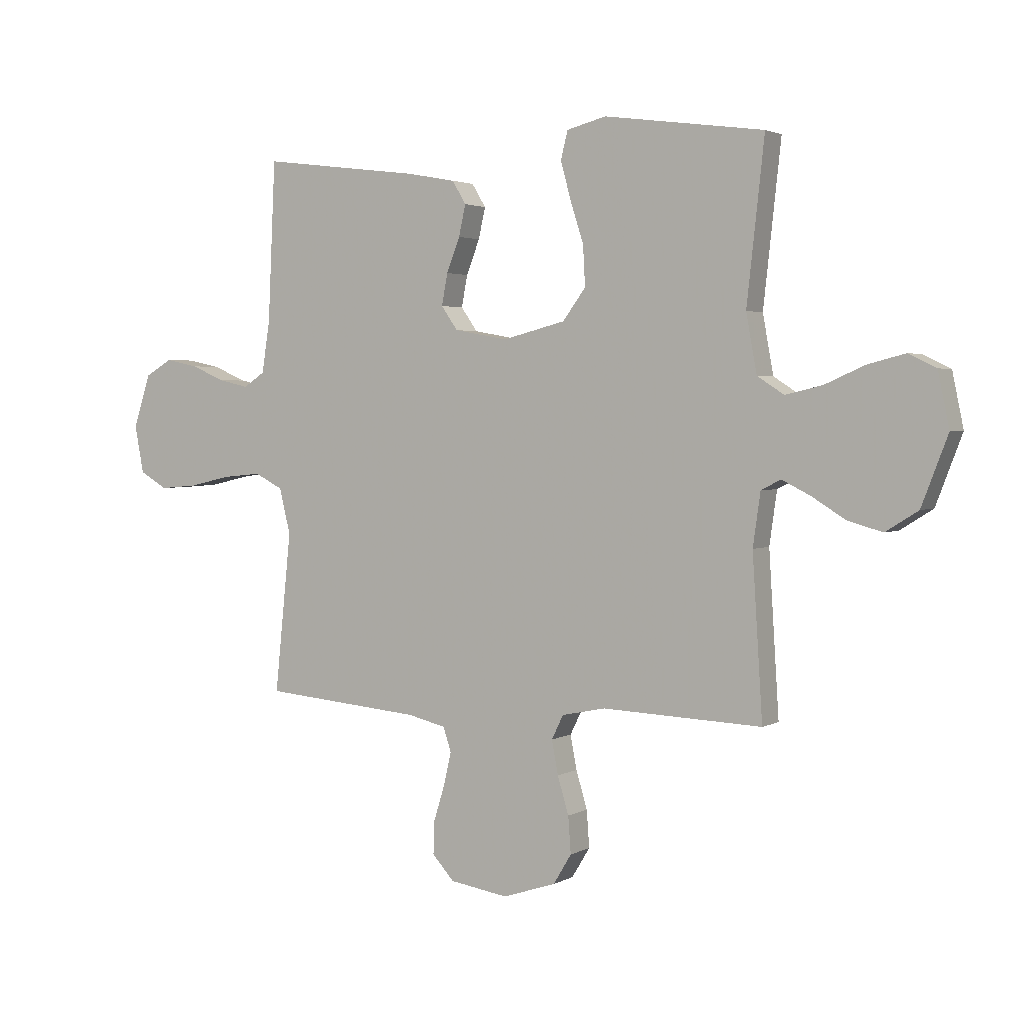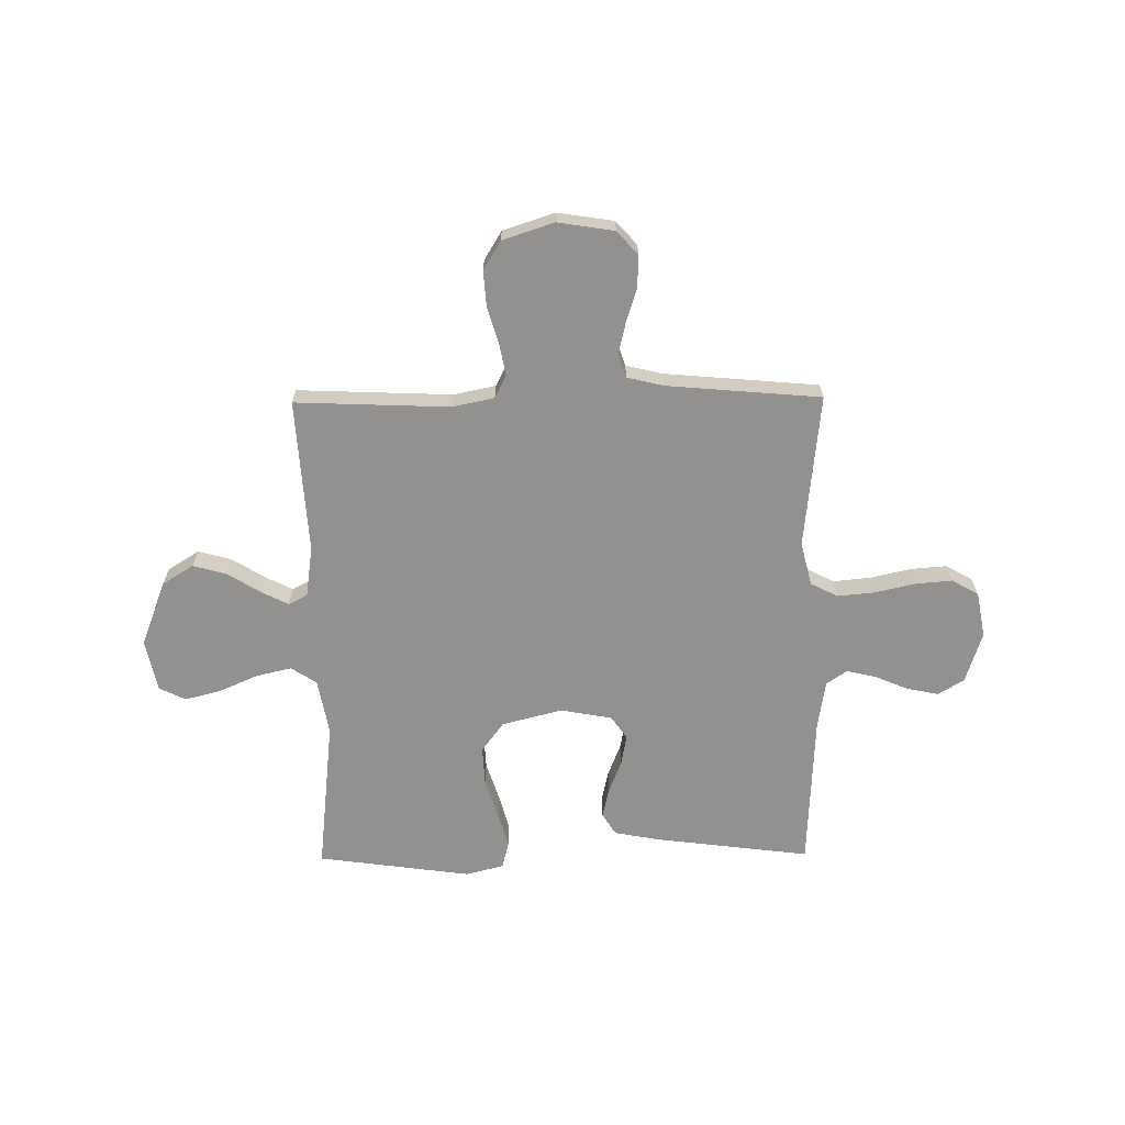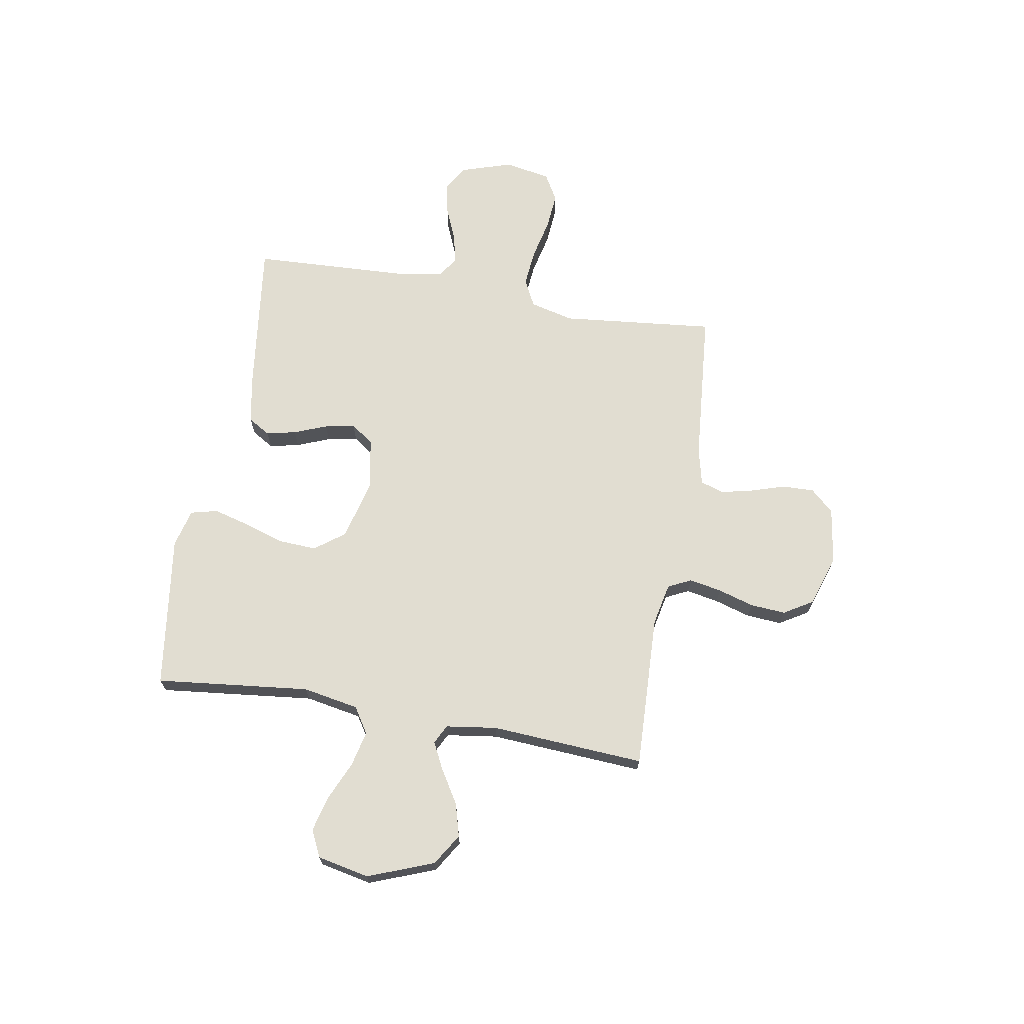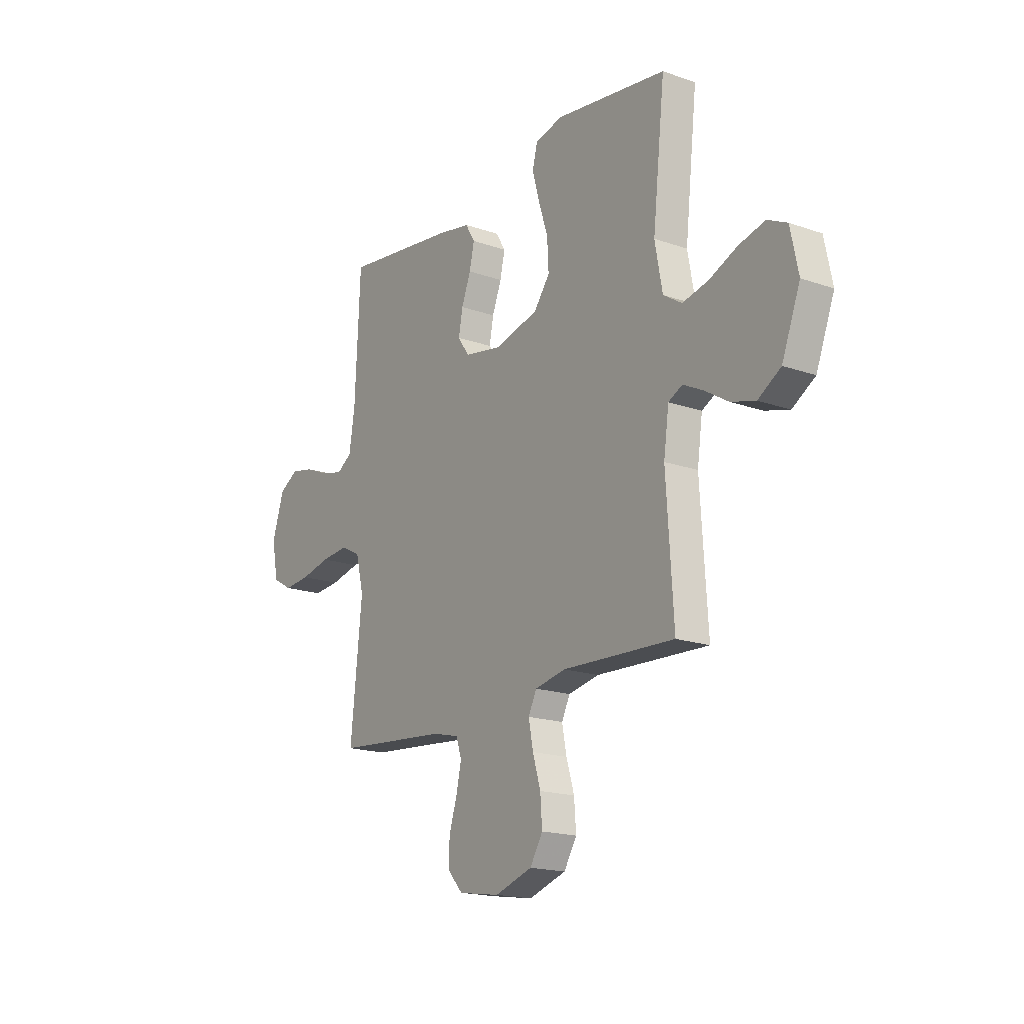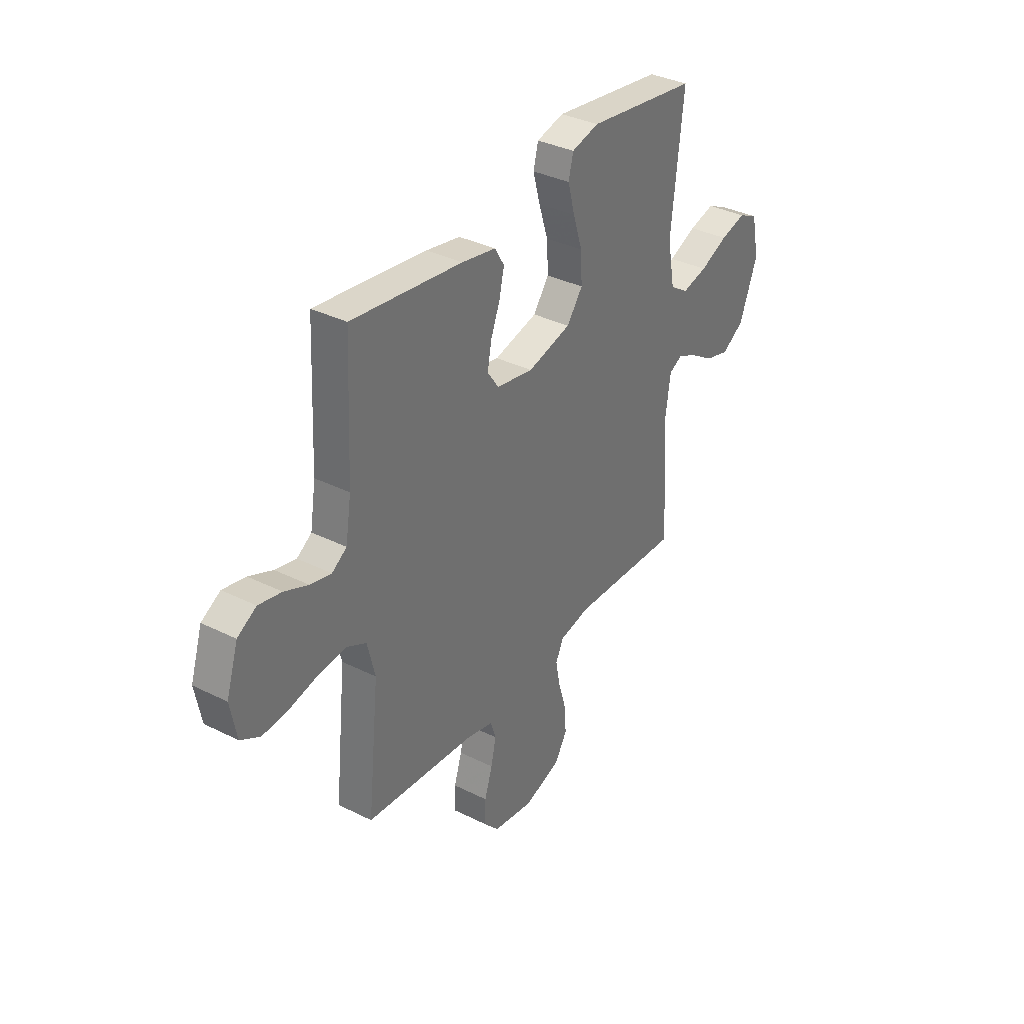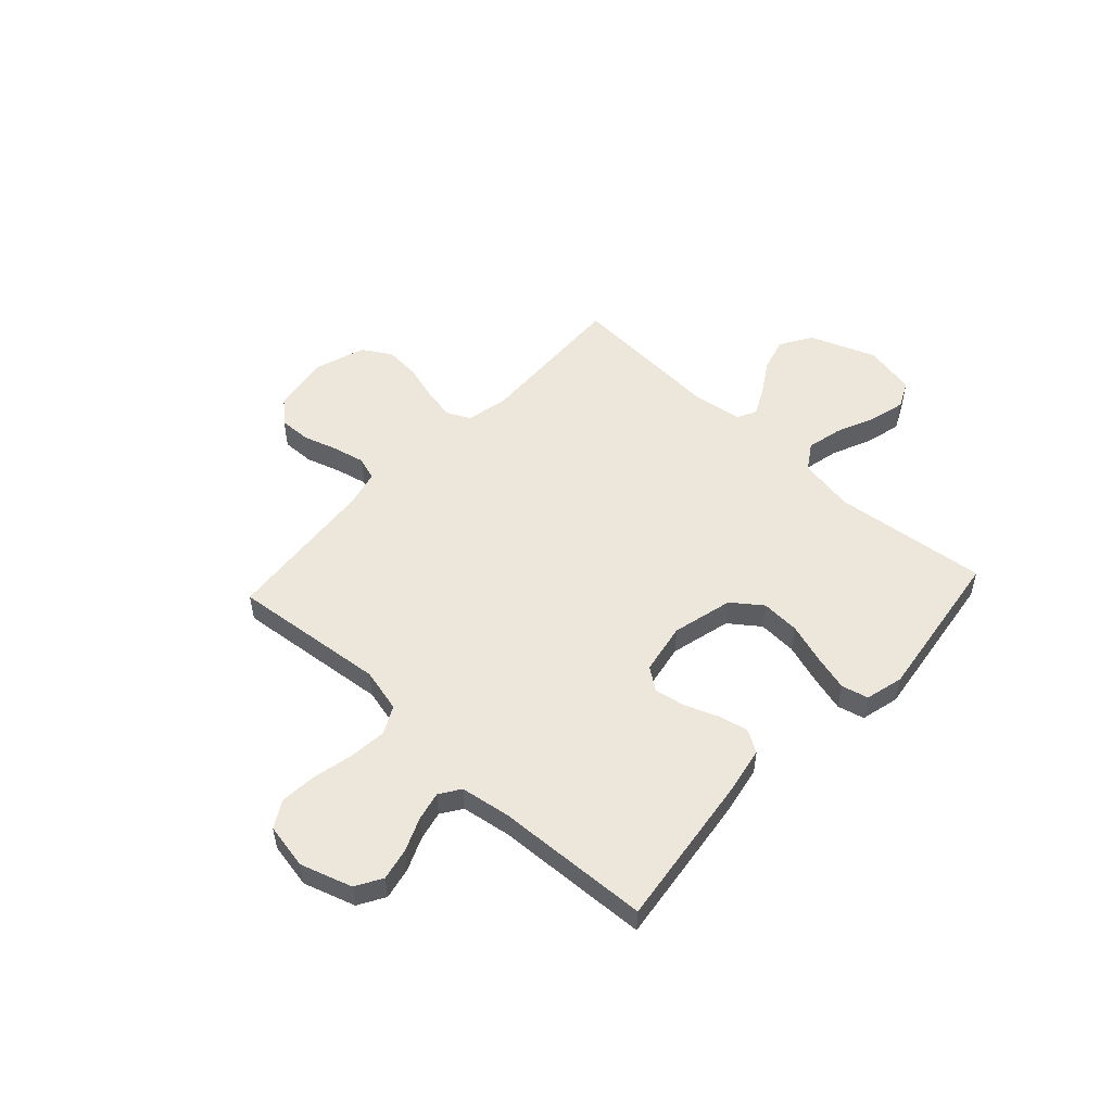
<metadata>
{"format":"obj","ext":"obj","renderer":"f3d","projection":"perspective","resolution":1024,"background":"white","views":[{"elev":2.6,"azim":29.7,"up":"+Z"},{"elev":-66.1,"azim":-179.4,"up":"+Y"},{"elev":68.7,"azim":99.8,"up":"+Y"},{"elev":-17.8,"azim":55.5,"up":"+Z"},{"elev":35.2,"azim":-56.4,"up":"+Z"},{"elev":52.7,"azim":-47.3,"up":"+Y"}]}
</metadata>
<code>
v -0.5 0.07 -0.5
v -0.469 0.07 -0.2
v -0.49 0.07 -0.115
v -0.543 0.07 -0.088
v -0.616 0.07 -0.095
v -0.695 0.07 -0.113
v -0.766 0.07 -0.119
v -0.818 0.07 -0.089
v -0.835 0.07 0
v -0.803 0.07 0.1
v -0.752 0.07 0.13
v -0.69 0.07 0.117
v -0.626 0.07 0.09
v -0.569 0.07 0.077
v -0.529 0.07 0.104
v -0.514 0.07 0.2
v -0.5 0.07 0.5
v -0.2 0.07 0.462
v -0.108 0.07 0.445
v -0.082 0.07 0.402
v -0.095 0.07 0.344
v -0.12 0.07 0.28
v -0.131 0.07 0.221
v -0.1 0.07 0.177
v 0 0.07 0.159
v 0.118 0.07 0.189
v 0.161 0.07 0.247
v 0.157 0.07 0.322
v 0.132 0.07 0.4
v 0.113 0.07 0.47
v 0.126 0.07 0.522
v 0.2 0.07 0.541
v 0.5 0.07 0.5
v 0.467 0.07 0.2
v 0.487 0.07 0.091
v 0.537 0.07 0.059
v 0.606 0.07 0.075
v 0.681 0.07 0.108
v 0.751 0.07 0.126
v 0.803 0.07 0.101
v 0.824 0.07 0
v 0.775 0.07 -0.128
v 0.714 0.07 -0.166
v 0.649 0.07 -0.148
v 0.586 0.07 -0.109
v 0.532 0.07 -0.082
v 0.495 0.07 -0.101
v 0.481 0.07 -0.2
v 0.5 0.07 -0.5
v 0.2 0.07 -0.488
v 0.118 0.07 -0.505
v 0.096 0.07 -0.55
v 0.108 0.07 -0.613
v 0.129 0.07 -0.683
v 0.134 0.07 -0.752
v 0.1 0.07 -0.808
v 0 0.07 -0.841
v -0.11 0.07 -0.824
v -0.151 0.07 -0.779
v -0.149 0.07 -0.717
v -0.128 0.07 -0.65
v -0.114 0.07 -0.588
v -0.129 0.07 -0.543
v -0.2 0.07 -0.526
v -0.5 0 -0.5
v -0.469 0 -0.2
v -0.49 0 -0.115
v -0.543 0 -0.088
v -0.616 0 -0.095
v -0.695 0 -0.113
v -0.766 0 -0.119
v -0.818 0 -0.089
v -0.835 0 0
v -0.803 0 0.1
v -0.752 0 0.13
v -0.69 0 0.117
v -0.626 0 0.09
v -0.569 0 0.077
v -0.529 0 0.104
v -0.514 0 0.2
v -0.5 0 0.5
v -0.2 0 0.462
v -0.108 0 0.445
v -0.082 0 0.402
v -0.095 0 0.344
v -0.12 0 0.28
v -0.131 0 0.221
v -0.1 0 0.177
v 0 0 0.159
v 0.118 0 0.189
v 0.161 0 0.247
v 0.157 0 0.322
v 0.132 0 0.4
v 0.113 0 0.47
v 0.126 0 0.522
v 0.2 0 0.541
v 0.5 0 0.5
v 0.467 0 0.2
v 0.487 0 0.091
v 0.537 0 0.059
v 0.606 0 0.075
v 0.681 0 0.108
v 0.751 0 0.126
v 0.803 0 0.101
v 0.824 0 0
v 0.775 0 -0.128
v 0.714 0 -0.166
v 0.649 0 -0.148
v 0.586 0 -0.109
v 0.532 0 -0.082
v 0.495 0 -0.101
v 0.481 0 -0.2
v 0.5 0 -0.5
v 0.2 0 -0.488
v 0.118 0 -0.505
v 0.096 0 -0.55
v 0.108 0 -0.613
v 0.129 0 -0.683
v 0.134 0 -0.752
v 0.1 0 -0.808
v 0 0 -0.841
v -0.11 0 -0.824
v -0.151 0 -0.779
v -0.149 0 -0.717
v -0.128 0 -0.65
v -0.114 0 -0.588
v -0.129 0 -0.543
v -0.2 0 -0.526
f 58 59 60 61
f 58 61 62
f 57 58 62
f 56 57 62 63
f 53 54 55 56
f 52 53 56 63
f 48 49 50
f 47 48 50 51
f 42 43 44 45
f 42 45 46
f 41 42 46
f 40 41 46
f 37 38 39 40
f 36 37 40 46
f 35 36 46 47
f 31 32 33 34
f 28 29 30 31
f 28 31 34 35
f 19 20 21 22
f 19 22 23
f 16 17 18 19
f 15 16 19 23
f 14 15 23 24
f 10 11 12 13
f 10 13 14
f 9 10 14
f 5 6 7 8
f 4 5 8 9
f 64 1 2
f 64 2 3
f 51 52 63 64
f 51 64 3
f 47 51 3
f 27 28 35 47
f 26 27 47
f 25 26 47 3
f 24 25 3 4
f 4 9 14 24
f 125 124 123 122
f 126 125 122
f 126 122 121
f 127 126 121 120
f 120 119 118 117
f 127 120 117 116
f 114 113 112
f 115 114 112 111
f 109 108 107 106
f 110 109 106
f 110 106 105
f 110 105 104
f 104 103 102 101
f 110 104 101 100
f 111 110 100 99
f 98 97 96 95
f 95 94 93 92
f 99 98 95 92
f 86 85 84 83
f 87 86 83
f 83 82 81 80
f 87 83 80 79
f 88 87 79 78
f 77 76 75 74
f 78 77 74
f 78 74 73
f 72 71 70 69
f 73 72 69 68
f 66 65 128
f 67 66 128
f 128 127 116 115
f 67 128 115
f 67 115 111
f 111 99 92 91
f 111 91 90
f 67 111 90 89
f 68 67 89 88
f 88 78 73 68
f 1 65 66 2
f 2 66 67 3
f 3 67 68 4
f 4 68 69 5
f 5 69 70 6
f 6 70 71 7
f 7 71 72 8
f 8 72 73 9
f 9 73 74 10
f 10 74 75 11
f 11 75 76 12
f 12 76 77 13
f 13 77 78 14
f 14 78 79 15
f 15 79 80 16
f 16 80 81 17
f 17 81 82 18
f 18 82 83 19
f 19 83 84 20
f 20 84 85 21
f 21 85 86 22
f 22 86 87 23
f 23 87 88 24
f 24 88 89 25
f 25 89 90 26
f 26 90 91 27
f 27 91 92 28
f 28 92 93 29
f 29 93 94 30
f 30 94 95 31
f 31 95 96 32
f 32 96 97 33
f 33 97 98 34
f 34 98 99 35
f 35 99 100 36
f 36 100 101 37
f 37 101 102 38
f 38 102 103 39
f 39 103 104 40
f 40 104 105 41
f 41 105 106 42
f 42 106 107 43
f 43 107 108 44
f 44 108 109 45
f 45 109 110 46
f 46 110 111 47
f 47 111 112 48
f 48 112 113 49
f 49 113 114 50
f 50 114 115 51
f 51 115 116 52
f 52 116 117 53
f 53 117 118 54
f 54 118 119 55
f 55 119 120 56
f 56 120 121 57
f 57 121 122 58
f 58 122 123 59
f 59 123 124 60
f 60 124 125 61
f 61 125 126 62
f 62 126 127 63
f 63 127 128 64
f 64 128 65 1

</code>
